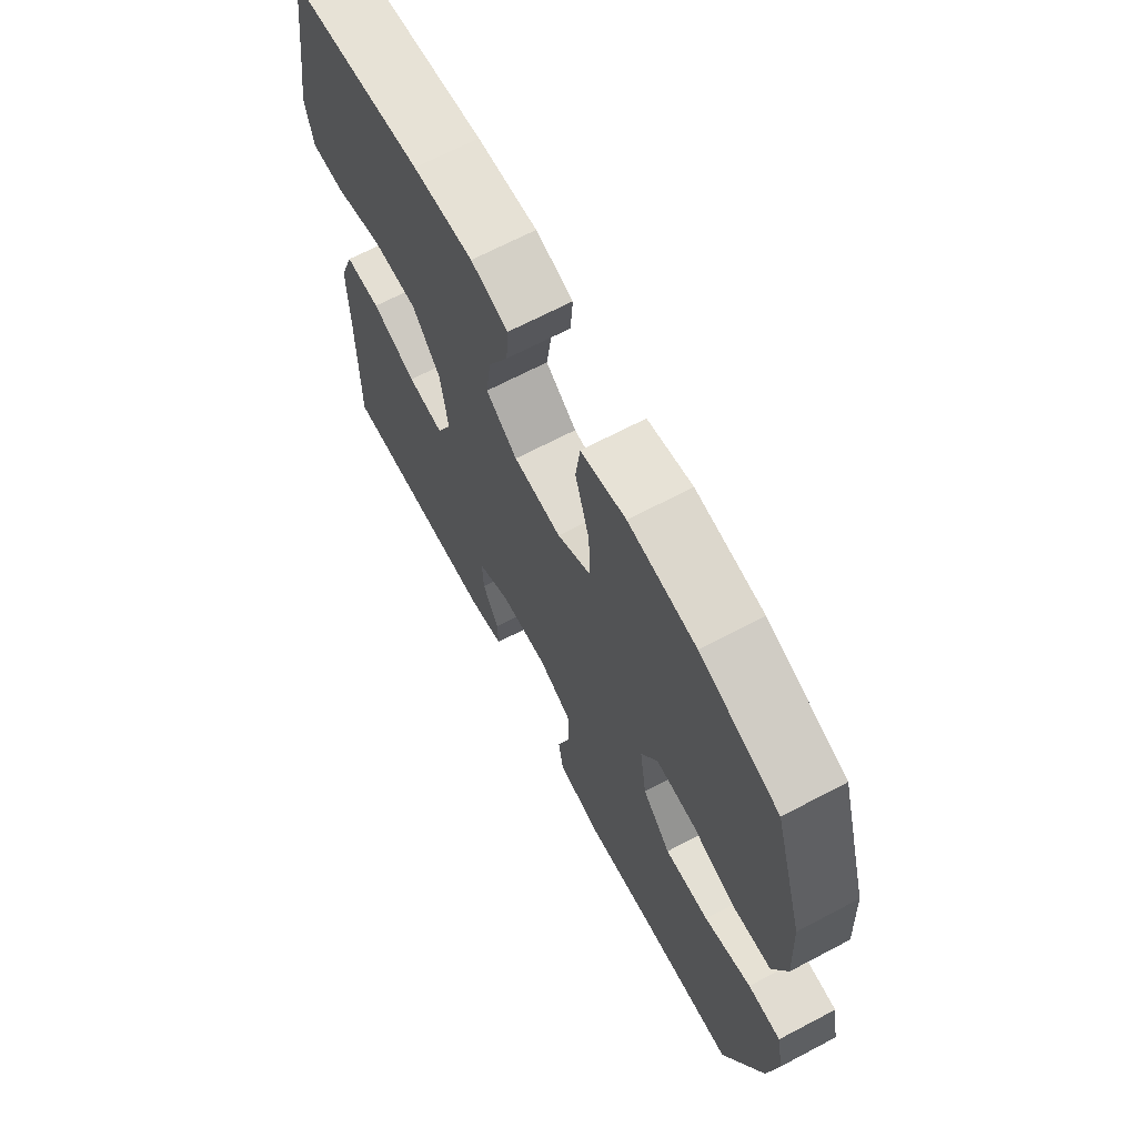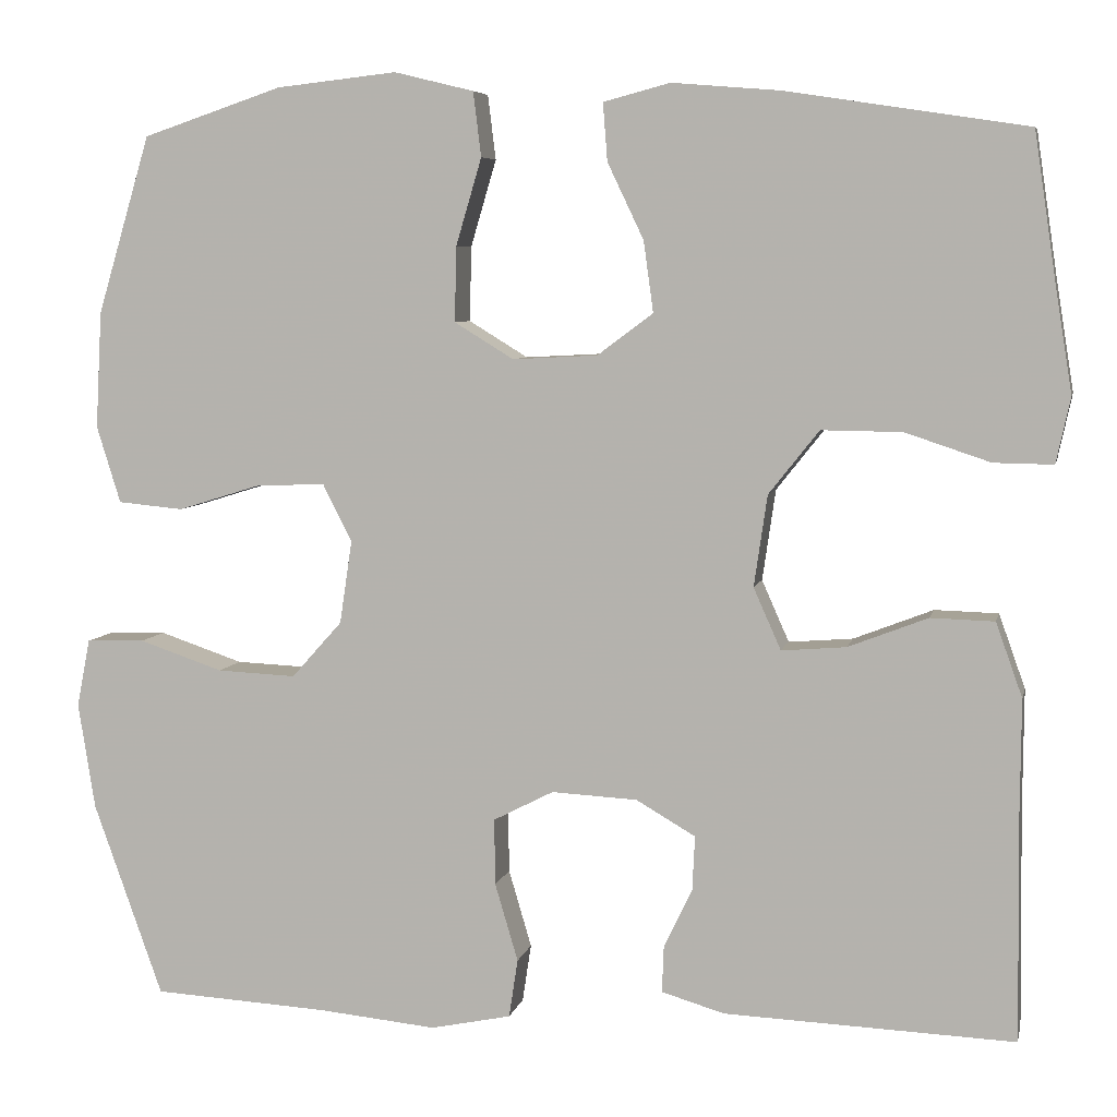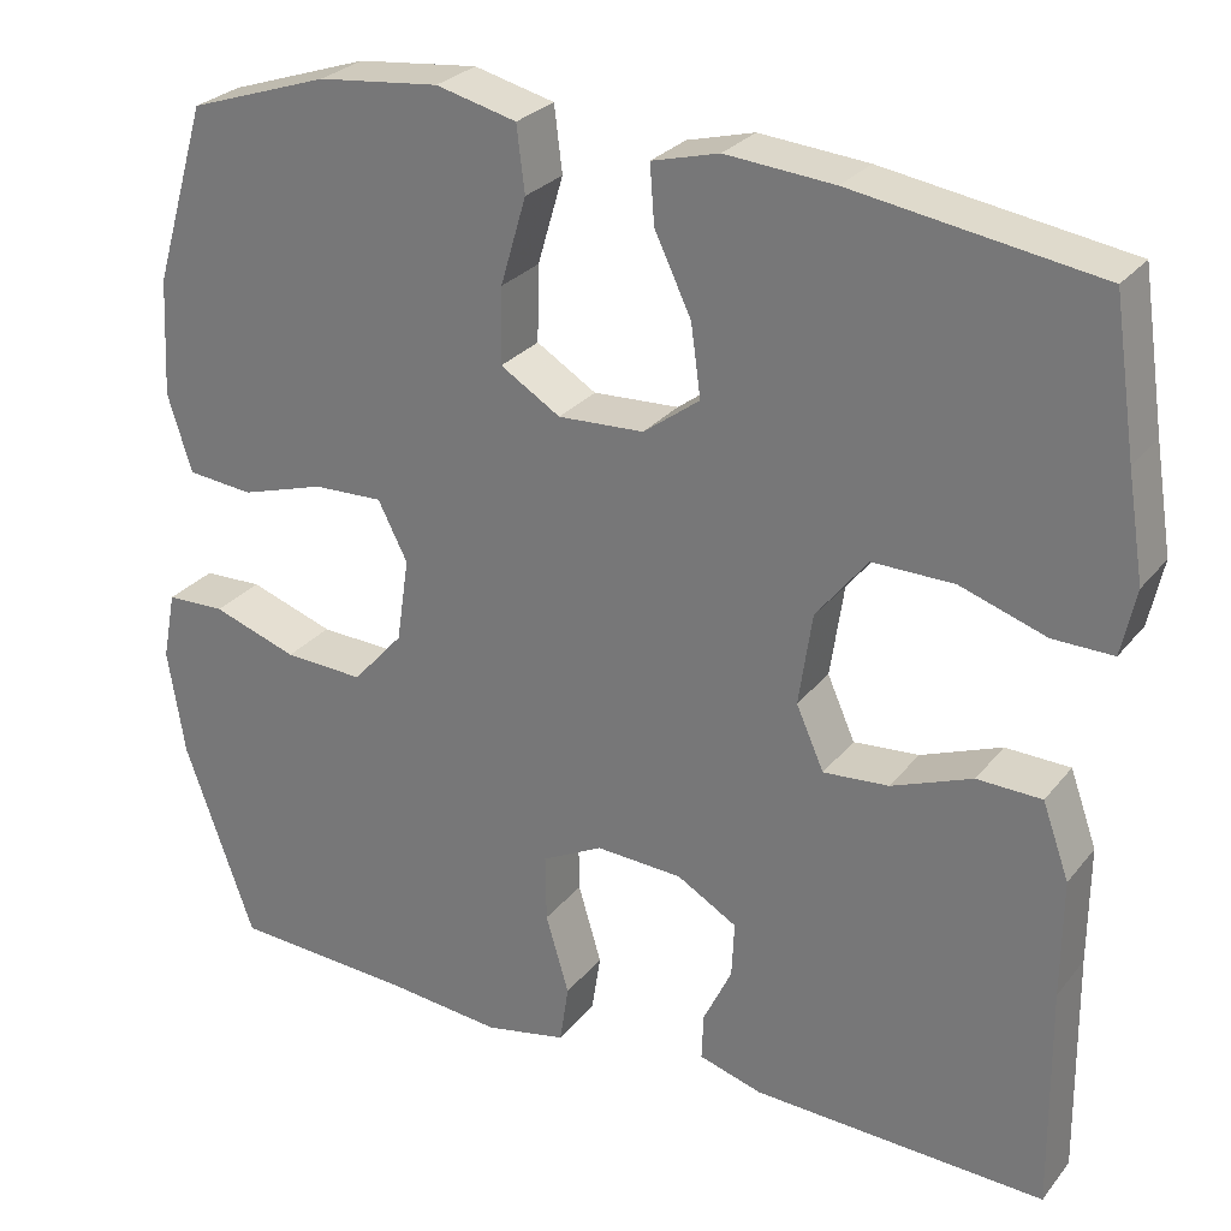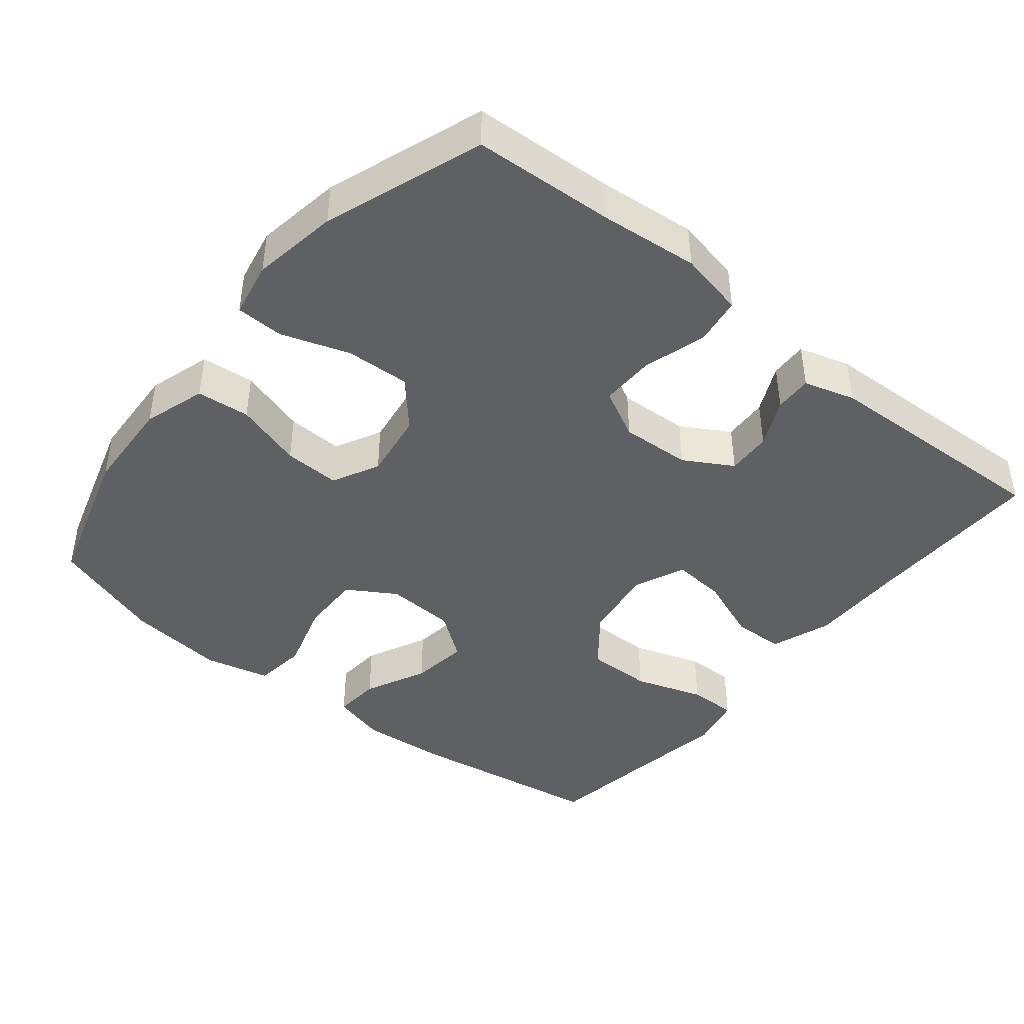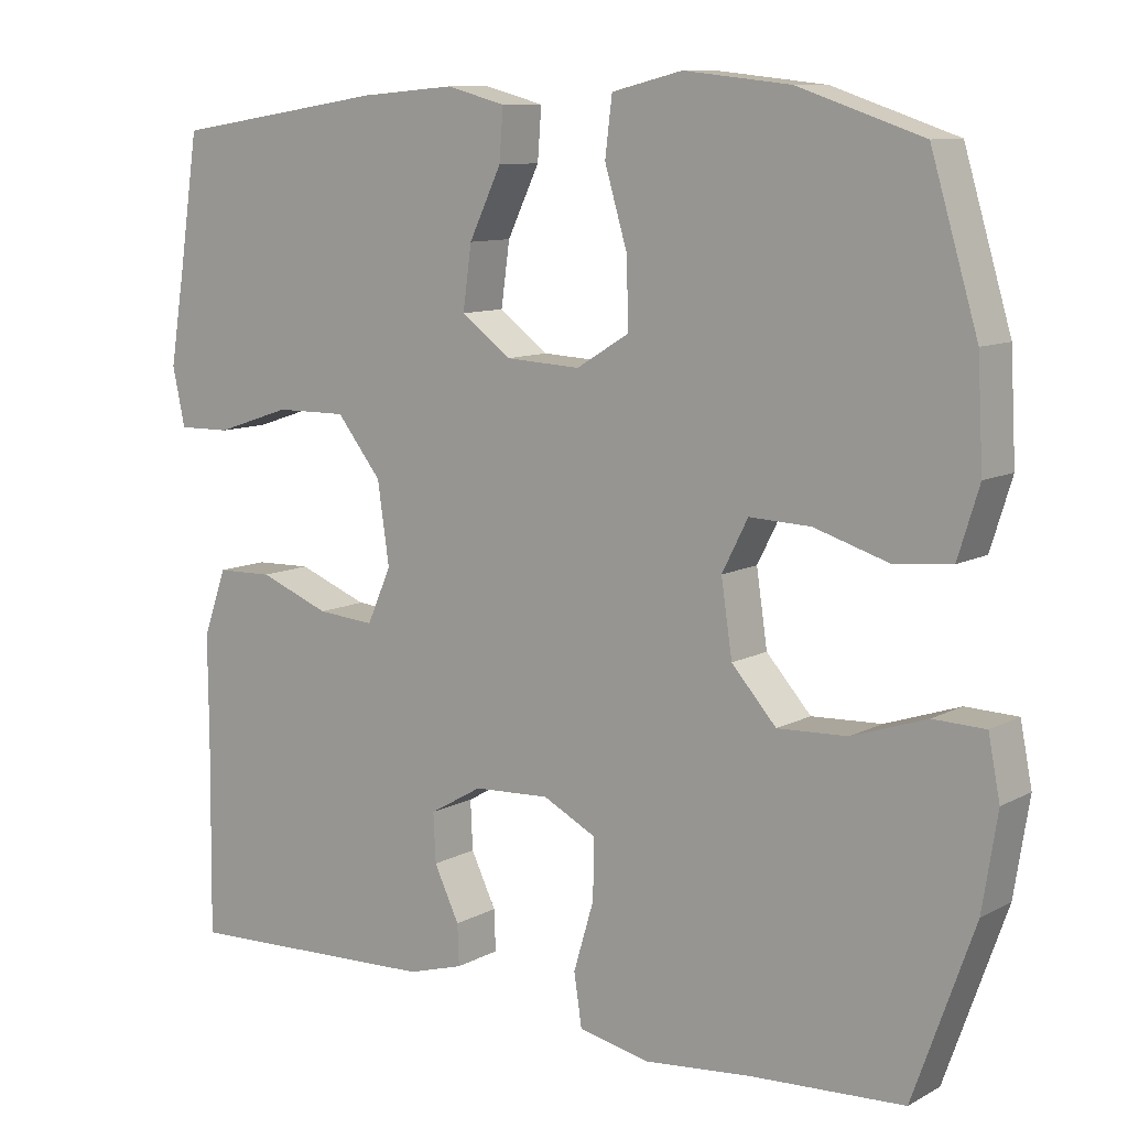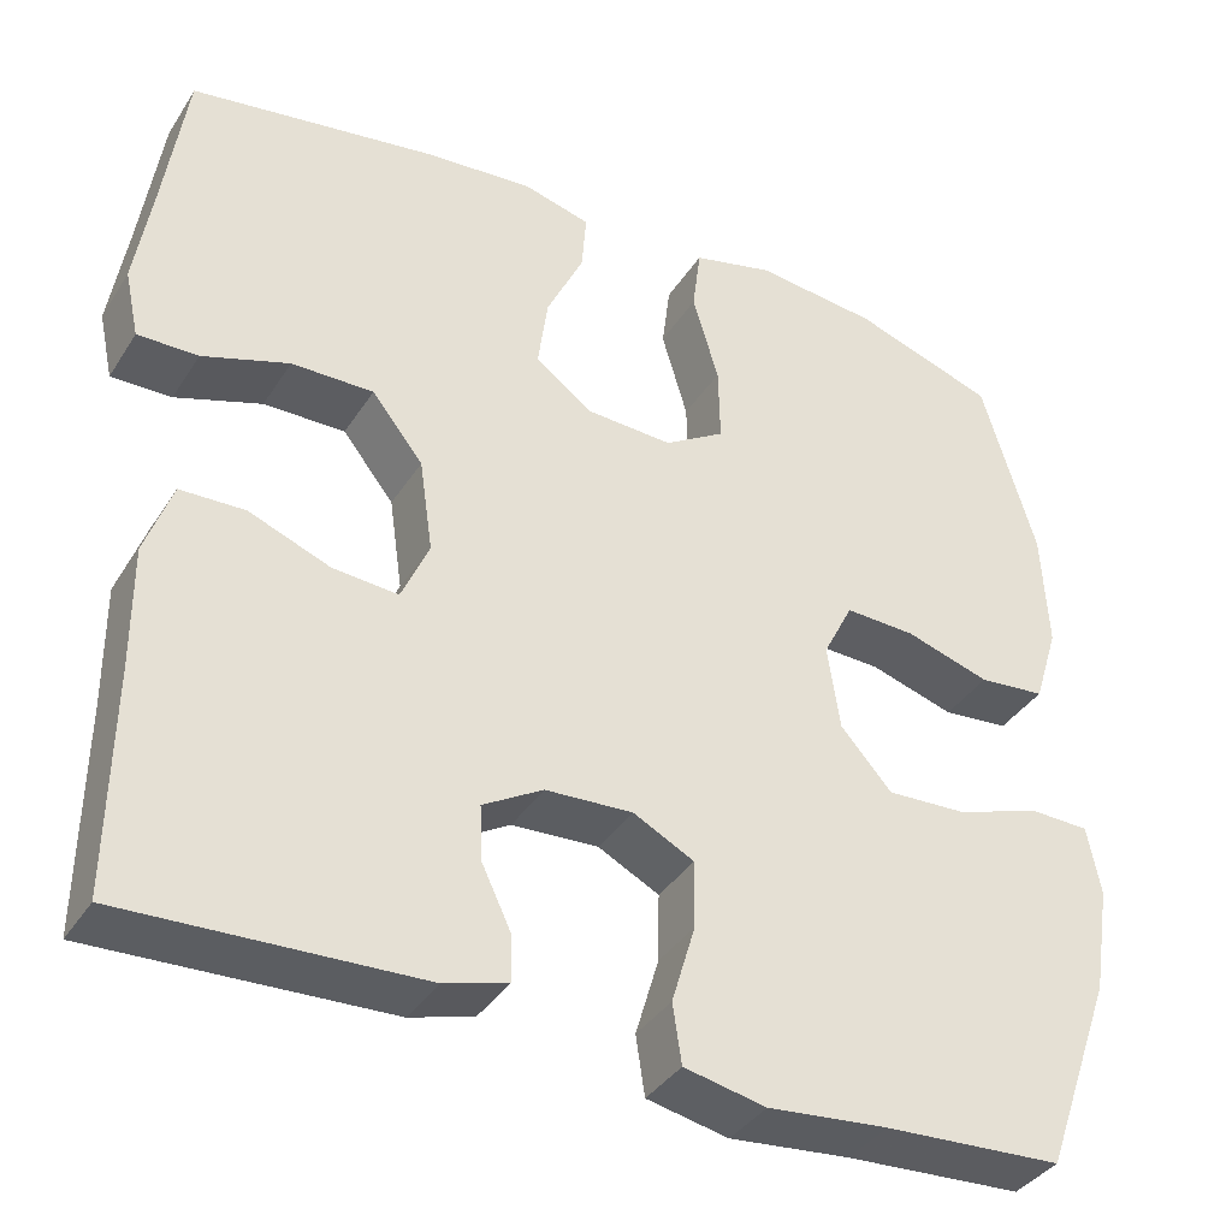
<metadata>
{"format":"obj","ext":"obj","renderer":"f3d","projection":"perspective","resolution":1024,"background":"white","views":[{"elev":67.8,"azim":62.2,"up":"+Z"},{"elev":6.2,"azim":-167.9,"up":"+Z"},{"elev":27.5,"azim":-149.9,"up":"+Z"},{"elev":-43.1,"azim":140.9,"up":"+Y"},{"elev":9.9,"azim":36.5,"up":"+Z"},{"elev":-37.3,"azim":-28.9,"up":"+Z"}]}
</metadata>
<code>
v -0.5 0.07 0.5
v -0.227 0.07 0.542
v -0.106 0.07 0.552
v -0.031 0.07 0.532
v -0.036 0.07 0.467
v -0.077 0.07 0.381
v -0.088 0.07 0.301
v -0.025 0.07 0.254
v 0.071 0.07 0.249
v 0.138 0.07 0.29
v 0.136 0.07 0.375
v 0.107 0.07 0.473
v 0.116 0.07 0.546
v 0.206 0.07 0.568
v 0.342 0.07 0.553
v 0.5 0.07 0.5
v 0.56 0.07 0.299
v 0.567 0.07 0.167
v 0.54 0.07 0.08
v 0.466 0.07 0.073
v 0.372 0.07 0.102
v 0.294 0.07 0.105
v 0.261 0.07 0.04
v 0.275 0.07 -0.054
v 0.332 0.07 -0.118
v 0.421 0.07 -0.114
v 0.516 0.07 -0.082
v 0.582 0.07 -0.084
v 0.597 0.07 -0.161
v 0.578 0.07 -0.281
v 0.5 0.07 -0.5
v 0.302 0.07 -0.511
v 0.168 0.07 -0.524
v 0.077 0.07 -0.505
v 0.067 0.07 -0.439
v 0.093 0.07 -0.351
v 0.094 0.07 -0.276
v 0.026 0.07 -0.241
v -0.071 0.07 -0.246
v -0.138 0.07 -0.285
v -0.135 0.07 -0.347
v -0.103 0.07 -0.414
v -0.101 0.07 -0.466
v -0.172 0.07 -0.487
v -0.5 0.07 -0.5
v -0.497 0.07 -0.248
v -0.498 0.07 -0.116
v -0.468 0.07 -0.032
v -0.396 0.07 -0.03
v -0.306 0.07 -0.065
v -0.233 0.07 -0.071
v -0.202 0.07 -0.001
v -0.217 0.07 0.102
v -0.274 0.07 0.174
v -0.365 0.07 0.173
v -0.461 0.07 0.141
v -0.528 0.07 0.14
v -0.544 0.07 0.214
v -0.525 0.07 0.332
v -0.5 0 0.5
v -0.227 0 0.542
v -0.106 0 0.552
v -0.031 0 0.532
v -0.036 0 0.467
v -0.077 0 0.381
v -0.088 0 0.301
v -0.025 0 0.254
v 0.071 0 0.249
v 0.138 0 0.29
v 0.136 0 0.375
v 0.107 0 0.473
v 0.116 0 0.546
v 0.206 0 0.568
v 0.342 0 0.553
v 0.5 0 0.5
v 0.56 0 0.299
v 0.567 0 0.167
v 0.54 0 0.08
v 0.466 0 0.073
v 0.372 0 0.102
v 0.294 0 0.105
v 0.261 0 0.04
v 0.275 0 -0.054
v 0.332 0 -0.118
v 0.421 0 -0.114
v 0.516 0 -0.082
v 0.582 0 -0.084
v 0.597 0 -0.161
v 0.578 0 -0.281
v 0.5 0 -0.5
v 0.302 0 -0.511
v 0.168 0 -0.524
v 0.077 0 -0.505
v 0.067 0 -0.439
v 0.093 0 -0.351
v 0.094 0 -0.276
v 0.026 0 -0.241
v -0.071 0 -0.246
v -0.138 0 -0.285
v -0.135 0 -0.347
v -0.103 0 -0.414
v -0.101 0 -0.466
v -0.172 0 -0.487
v -0.5 0 -0.5
v -0.497 0 -0.248
v -0.498 0 -0.116
v -0.468 0 -0.032
v -0.396 0 -0.03
v -0.306 0 -0.065
v -0.233 0 -0.071
v -0.202 0 -0.001
v -0.217 0 0.102
v -0.274 0 0.174
v -0.365 0 0.173
v -0.461 0 0.141
v -0.528 0 0.14
v -0.544 0 0.214
v -0.525 0 0.332
f 57 58 59
f 56 57 59
f 55 56 59
f 4 5 6
f 3 4 6
f 2 3 6
f 1 2 6
f 59 1 6
f 55 59 6
f 54 55 6
f 53 54 6 7
f 52 53 7 8
f 51 52 8 9
f 48 49 50
f 47 48 50
f 46 47 50
f 45 46 50
f 44 45 50
f 43 44 50
f 42 43 50
f 41 42 50
f 40 41 50 51
f 51 9 10
f 40 51 10
f 39 40 10
f 34 35 36
f 33 34 36
f 32 33 36
f 32 36 37
f 31 32 37
f 30 31 37
f 29 30 37
f 28 29 37
f 27 28 37
f 26 27 37
f 25 26 37 38
f 19 20 21
f 18 19 21
f 17 18 21
f 16 17 21
f 15 16 21
f 14 15 21
f 13 14 21
f 12 13 21
f 11 12 21
f 10 11 21 22
f 39 10 22 23
f 24 25 38 39
f 23 24 39
f 118 117 116
f 118 116 115
f 118 115 114
f 65 64 63
f 65 63 62
f 65 62 61
f 65 61 60
f 65 60 118
f 65 118 114
f 65 114 113
f 66 65 113 112
f 67 66 112 111
f 68 67 111 110
f 109 108 107
f 109 107 106
f 109 106 105
f 109 105 104
f 109 104 103
f 109 103 102
f 109 102 101
f 109 101 100
f 110 109 100 99
f 69 68 110
f 69 110 99
f 69 99 98
f 95 94 93
f 95 93 92
f 95 92 91
f 96 95 91
f 96 91 90
f 96 90 89
f 96 89 88
f 96 88 87
f 96 87 86
f 96 86 85
f 97 96 85 84
f 80 79 78
f 80 78 77
f 80 77 76
f 80 76 75
f 80 75 74
f 80 74 73
f 80 73 72
f 80 72 71
f 80 71 70
f 81 80 70 69
f 82 81 69 98
f 98 97 84 83
f 98 83 82
f 1 60 61 2
f 2 61 62 3
f 3 62 63 4
f 4 63 64 5
f 5 64 65 6
f 6 65 66 7
f 7 66 67 8
f 8 67 68 9
f 9 68 69 10
f 10 69 70 11
f 11 70 71 12
f 12 71 72 13
f 13 72 73 14
f 14 73 74 15
f 15 74 75 16
f 16 75 76 17
f 17 76 77 18
f 18 77 78 19
f 19 78 79 20
f 20 79 80 21
f 21 80 81 22
f 22 81 82 23
f 23 82 83 24
f 24 83 84 25
f 25 84 85 26
f 26 85 86 27
f 27 86 87 28
f 28 87 88 29
f 29 88 89 30
f 30 89 90 31
f 31 90 91 32
f 32 91 92 33
f 33 92 93 34
f 34 93 94 35
f 35 94 95 36
f 36 95 96 37
f 37 96 97 38
f 38 97 98 39
f 39 98 99 40
f 40 99 100 41
f 41 100 101 42
f 42 101 102 43
f 43 102 103 44
f 44 103 104 45
f 45 104 105 46
f 46 105 106 47
f 47 106 107 48
f 48 107 108 49
f 49 108 109 50
f 50 109 110 51
f 51 110 111 52
f 52 111 112 53
f 53 112 113 54
f 54 113 114 55
f 55 114 115 56
f 56 115 116 57
f 57 116 117 58
f 58 117 118 59
f 59 118 60 1

</code>
